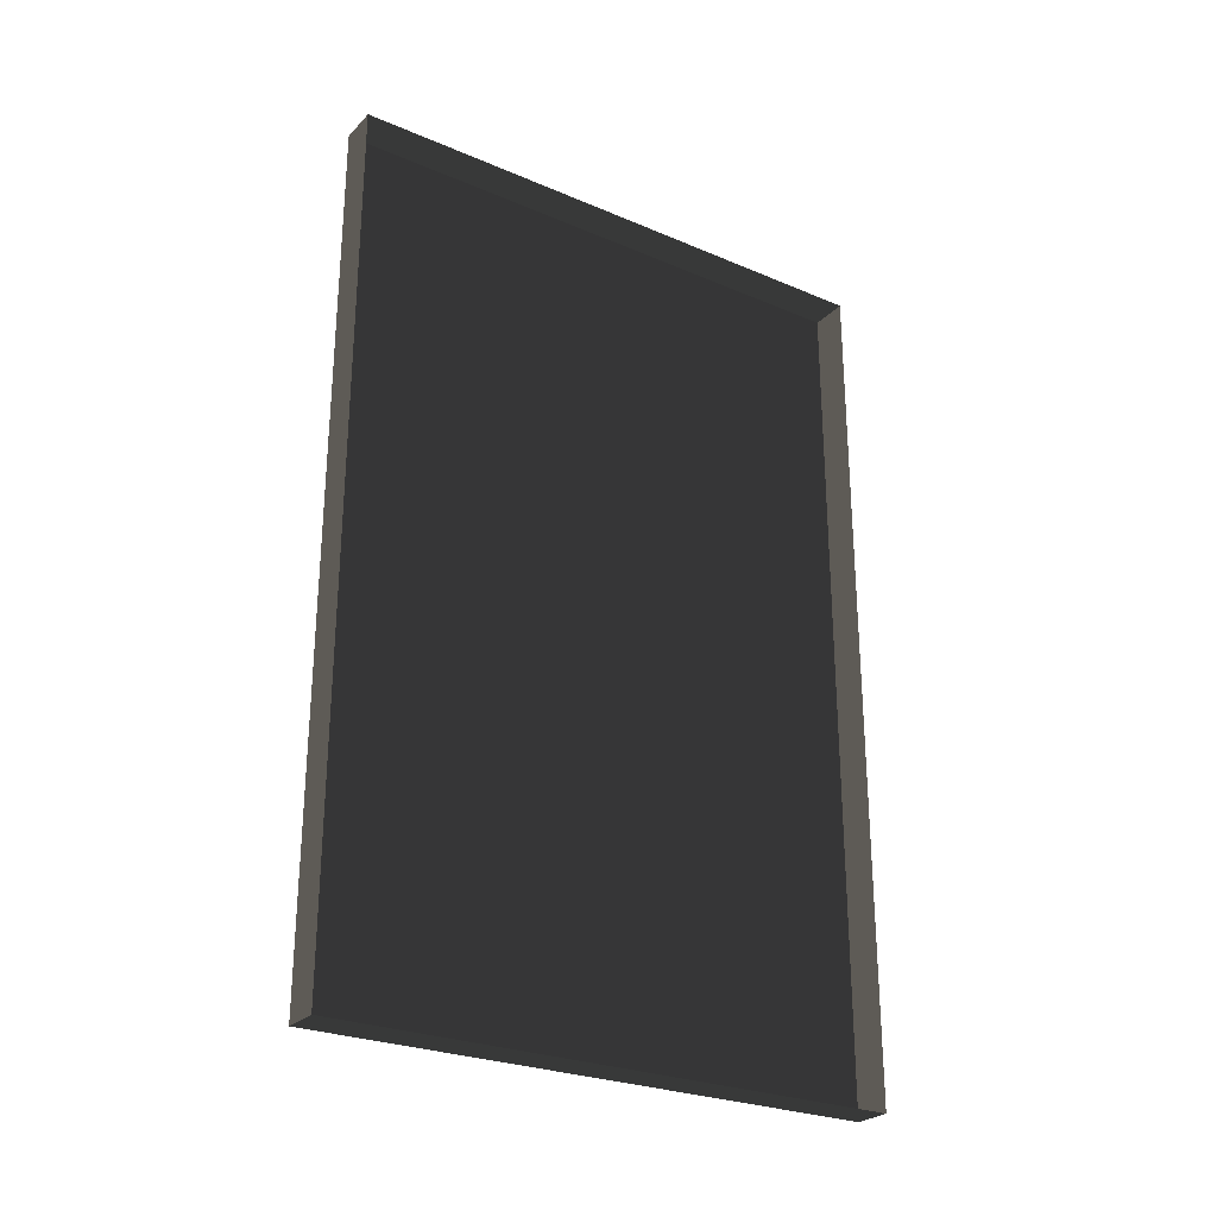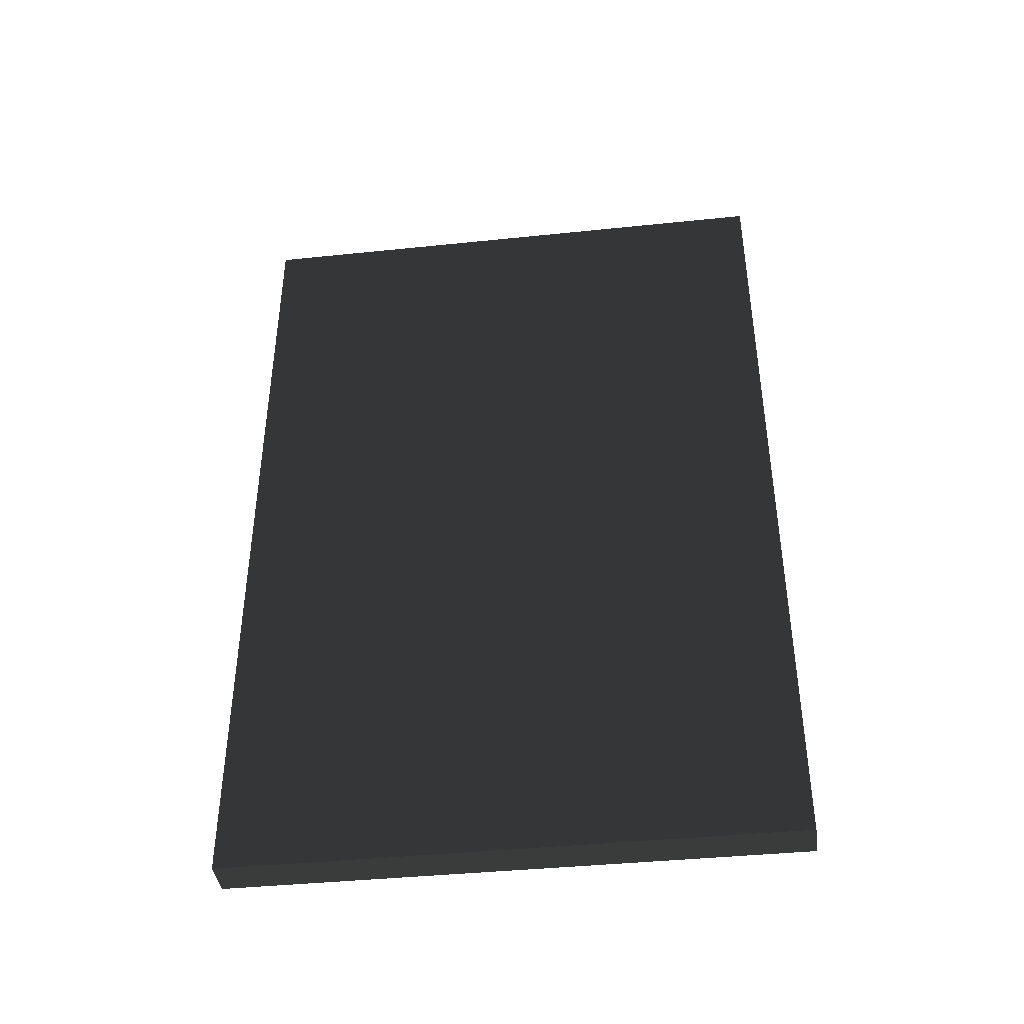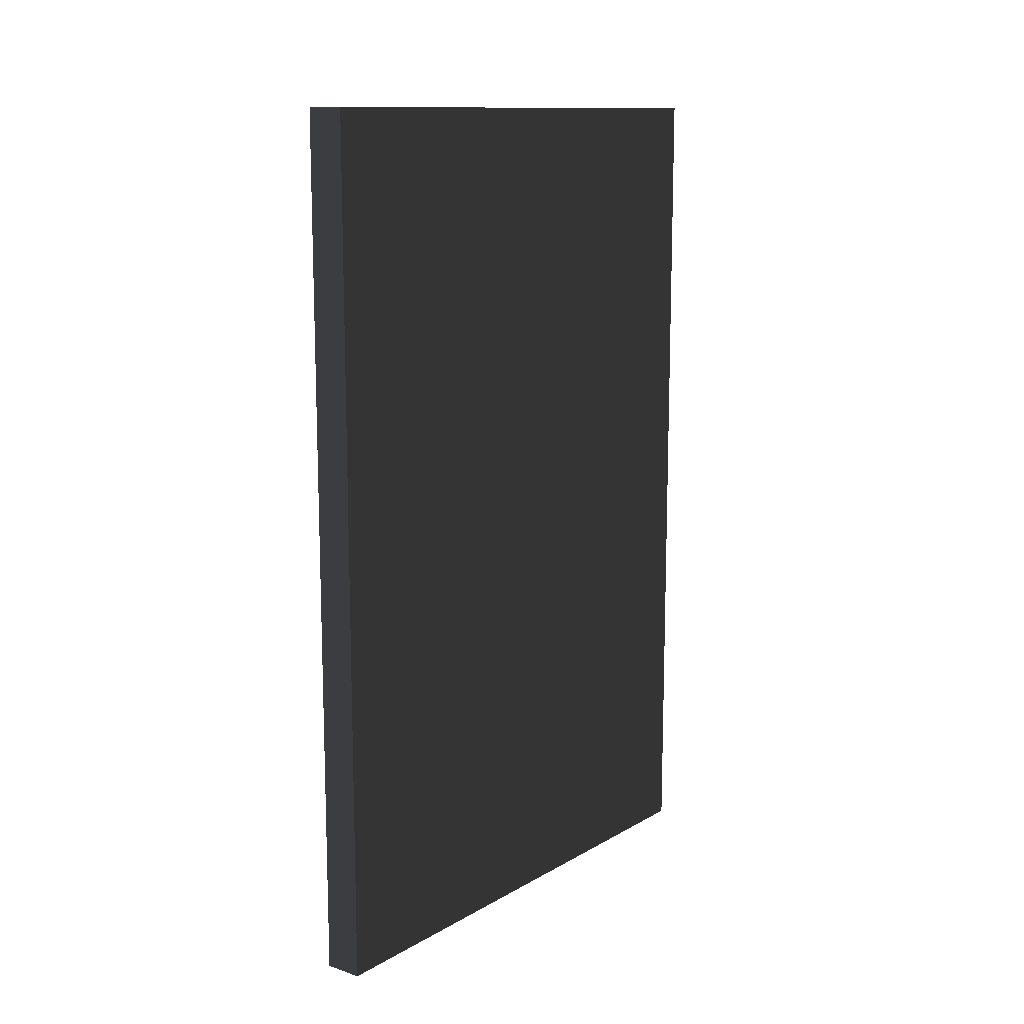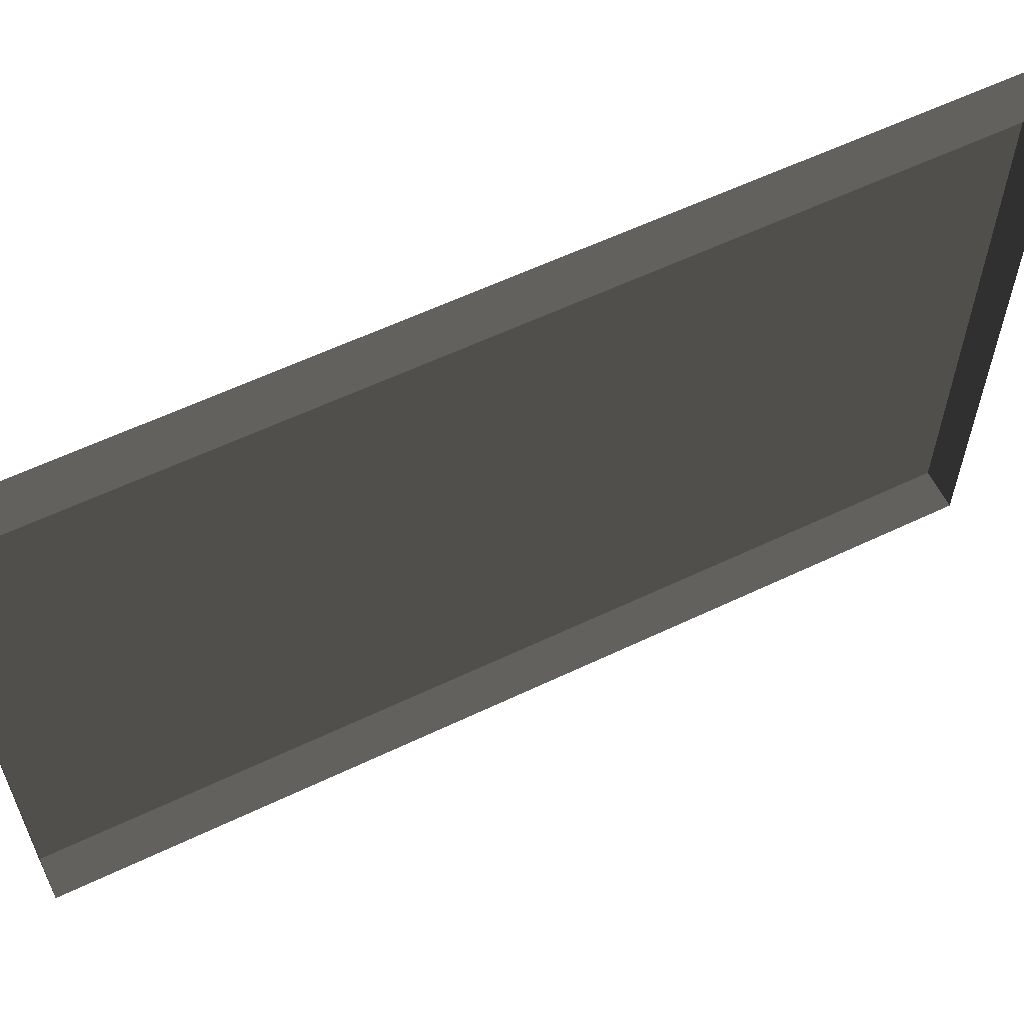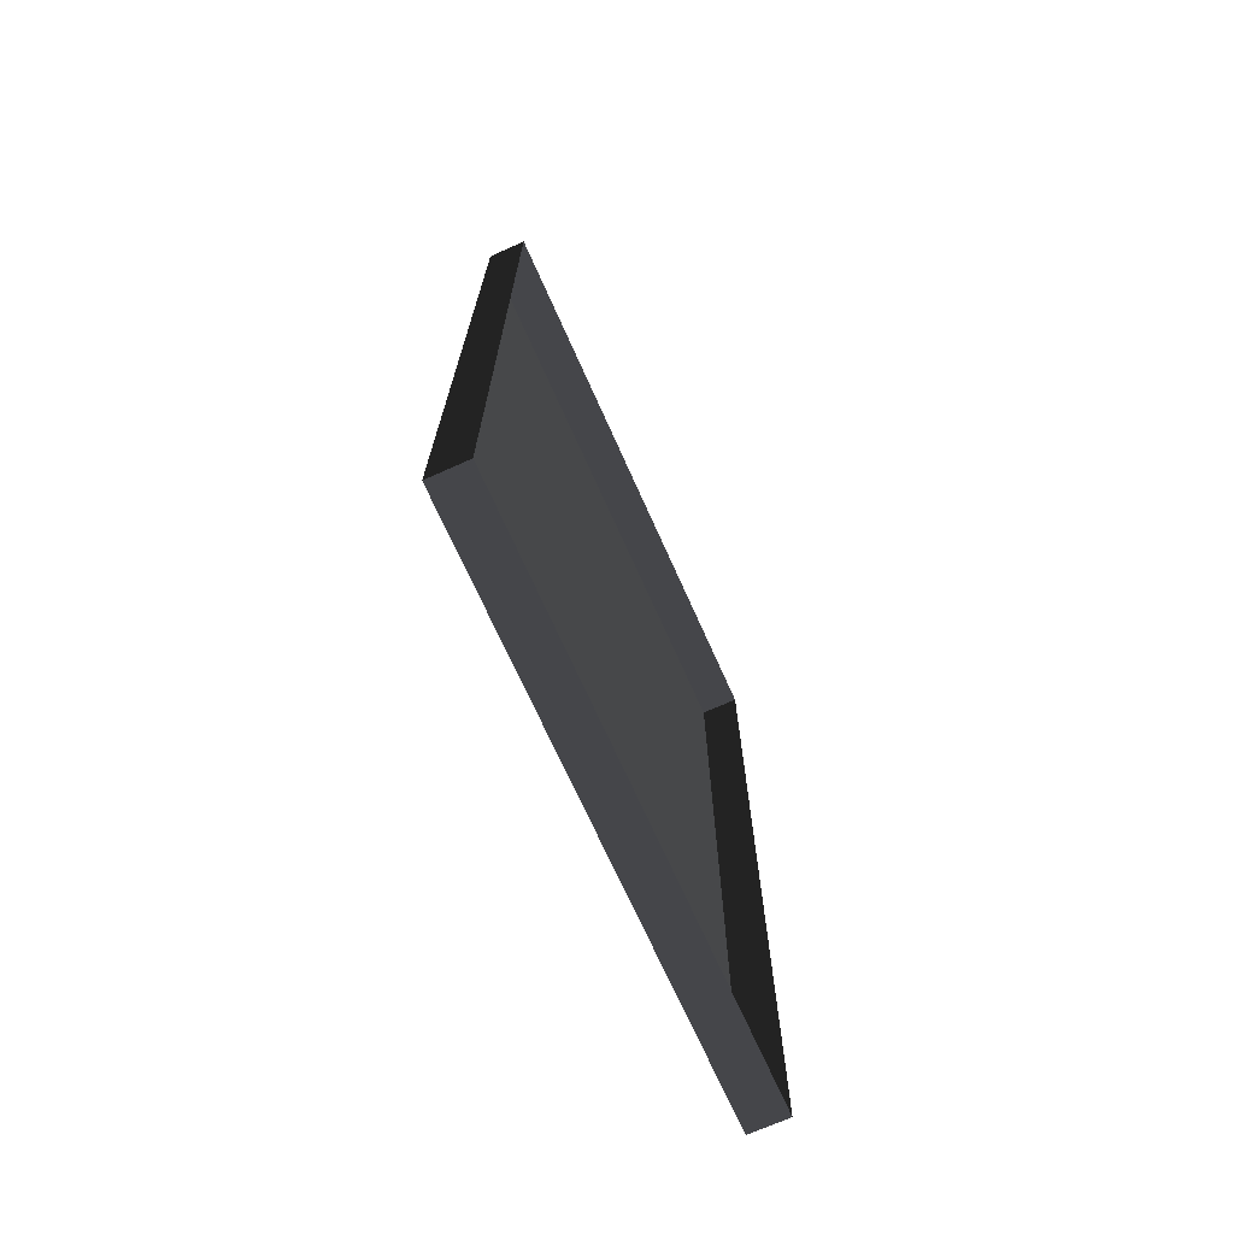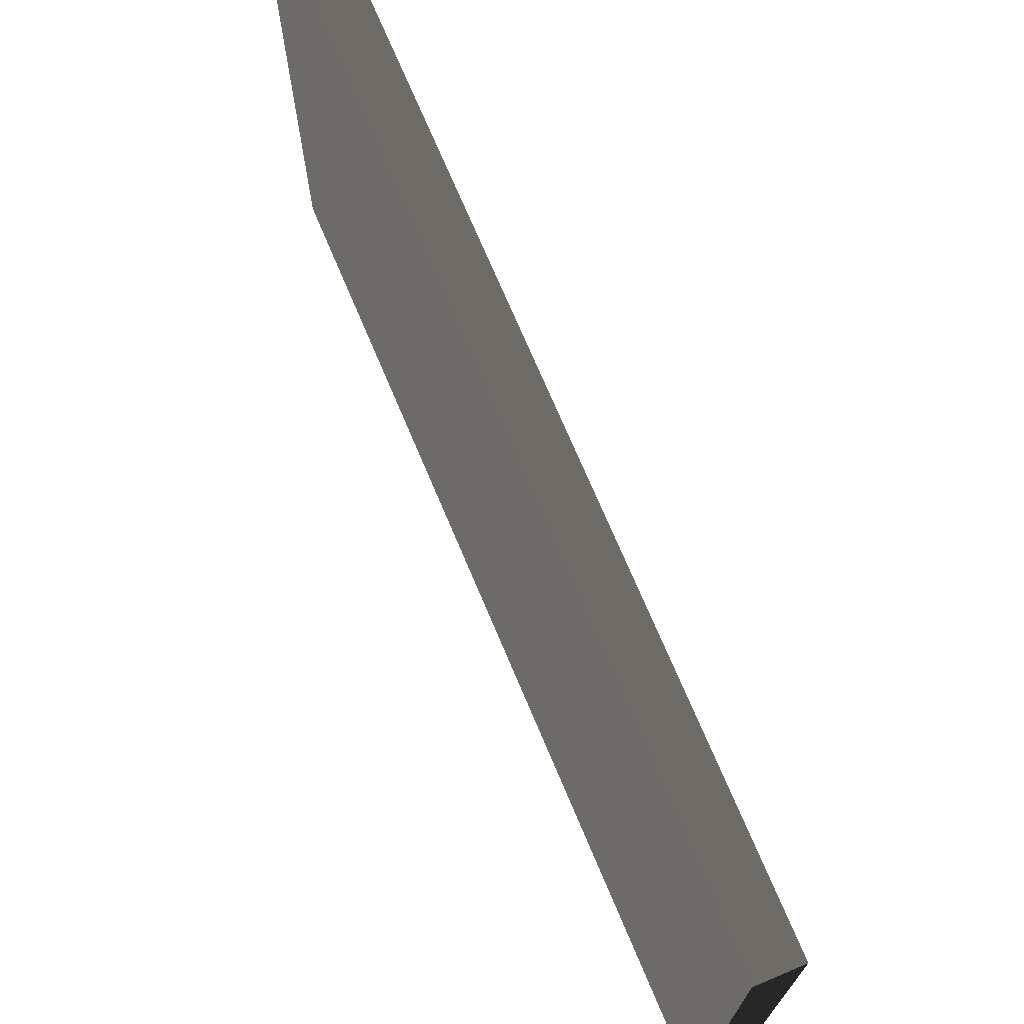
<metadata>
{"format":"obj","ext":"obj","renderer":"f3d","projection":"perspective","resolution":1024,"background":"white","views":[{"elev":-26.6,"azim":-123.6,"up":"+Z"},{"elev":-40.8,"azim":97.2,"up":"+Z"},{"elev":12.4,"azim":37.5,"up":"+Z"},{"elev":59.8,"azim":-116.0,"up":"+Y"},{"elev":-70.6,"azim":-155.9,"up":"+Z"},{"elev":71.7,"azim":157.2,"up":"+Y"}]}
</metadata>
<code>
v -0.9378 0.7388 -0.1923
v -0.9378 0.7388 -2.463
v -0.9378 -0.7529 -2.463
v -0.9378 -0.7529 -0.1923
v -0.9378 0.7388 -0.1923
v -0.9378 -0.7529 -0.1923
v -1.039 -0.7529 -0.1923
v -1.039 0.7388 -0.1923
v -0.9378 -0.7529 -0.1923
v -0.9378 -0.7529 -2.463
v -1.039 -0.7529 -2.463
v -1.039 -0.7529 -0.1923
v -0.9378 0.7388 -2.463
v -0.9378 0.7388 -0.1923
v -1.039 0.7388 -0.1923
v -1.039 0.7388 -2.463
v -0.9378 -0.7529 -2.463
v -0.9378 0.7388 -2.463
v -1.039 0.7388 -2.463
v -1.039 -0.7529 -2.463
g Building.010_37619_618
f 1 3 2
f 1 4 3
f 5 7 6
f 5 8 7
f 9 11 10
f 9 12 11
f 13 15 14
f 13 16 15
f 17 19 18
f 17 20 19

</code>
